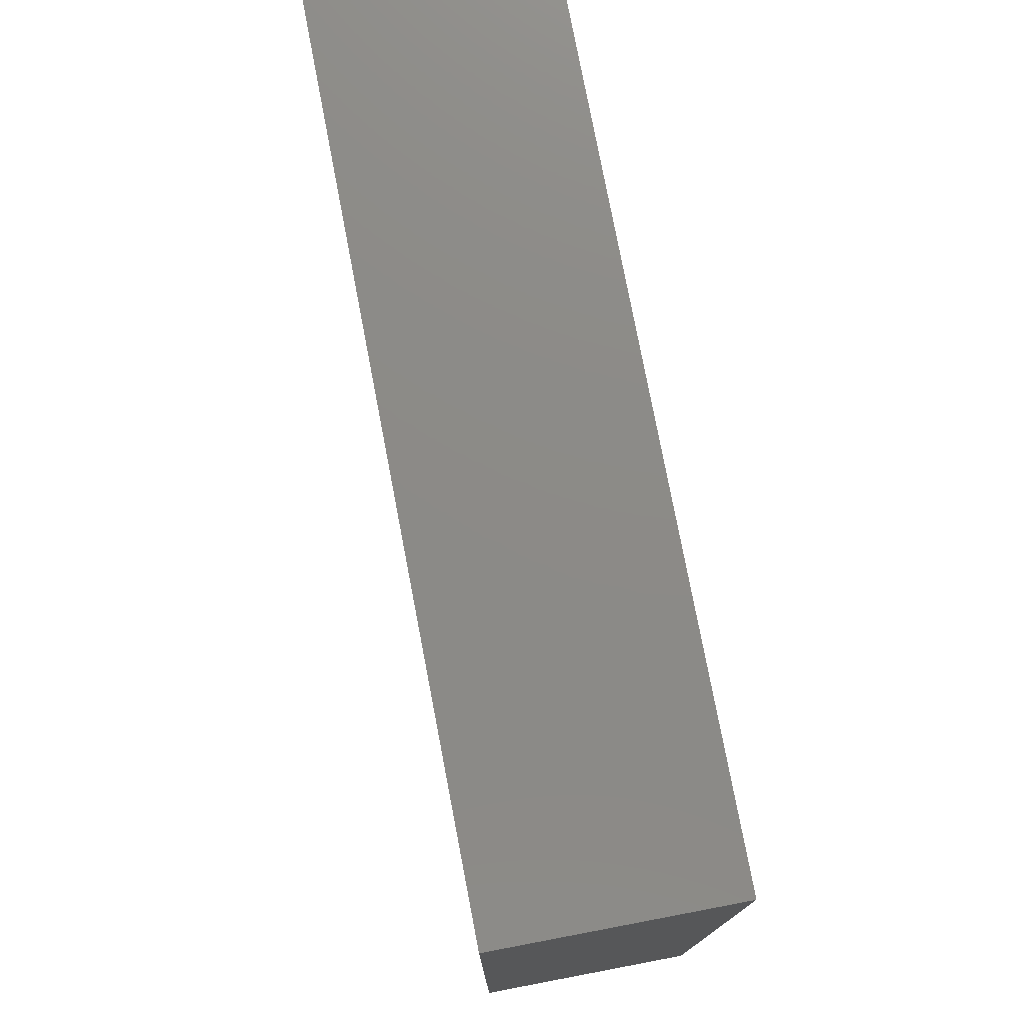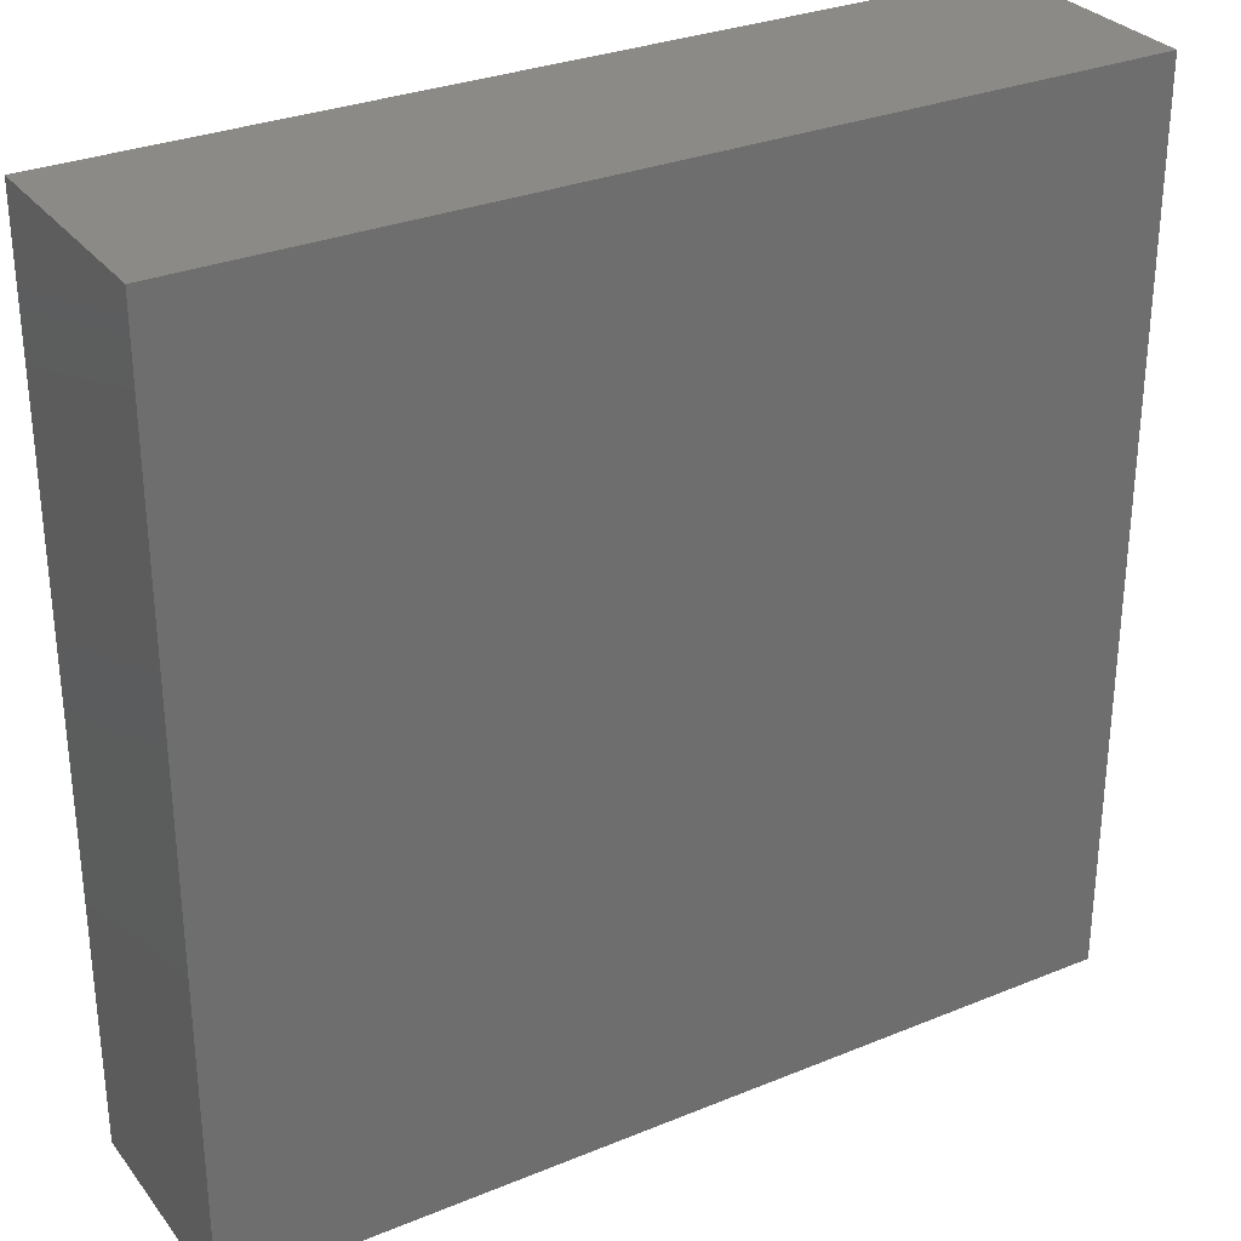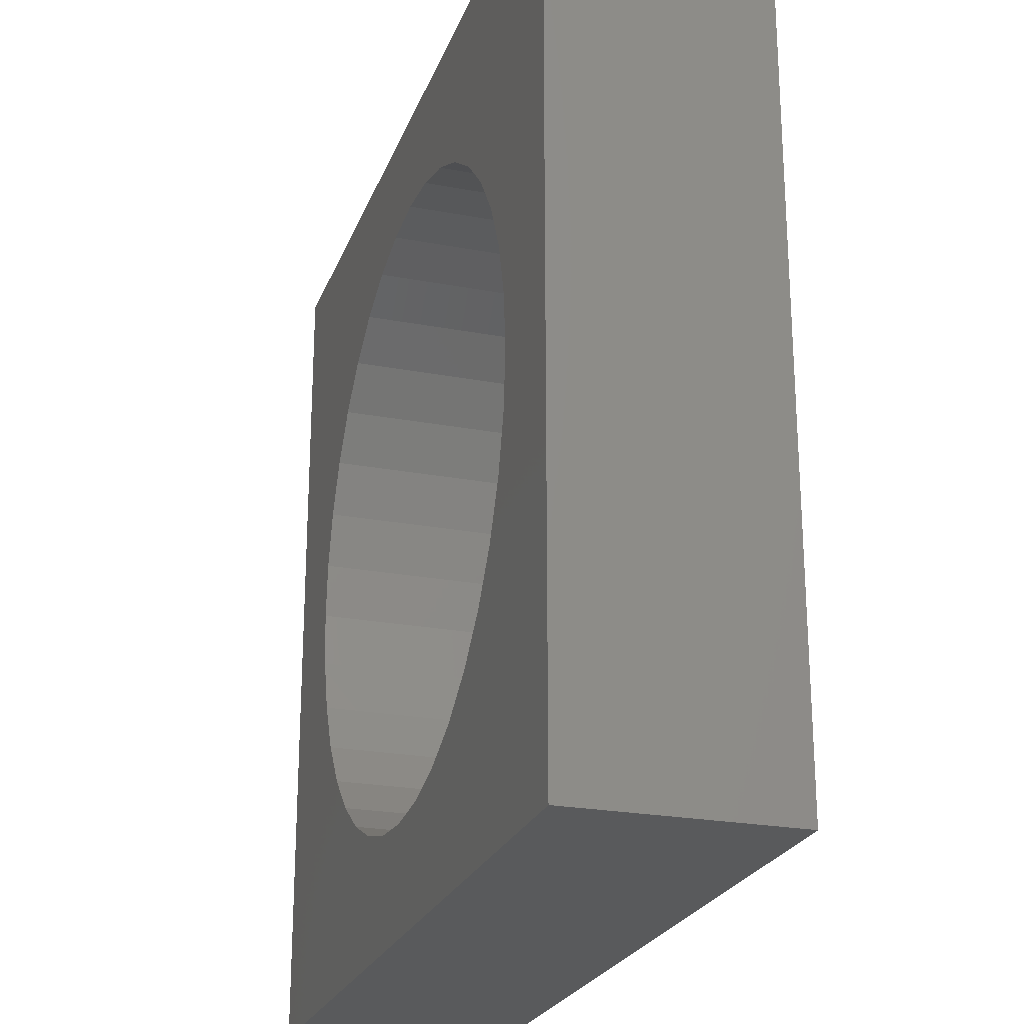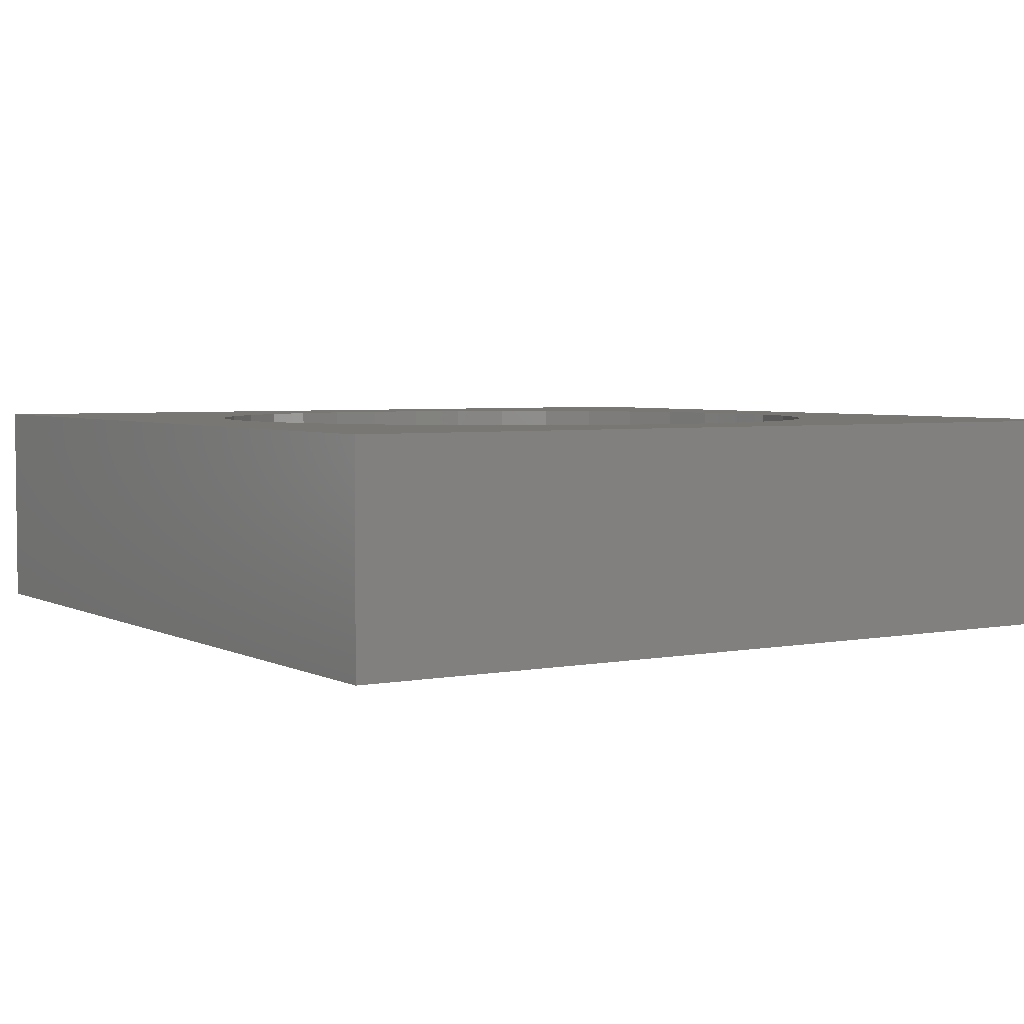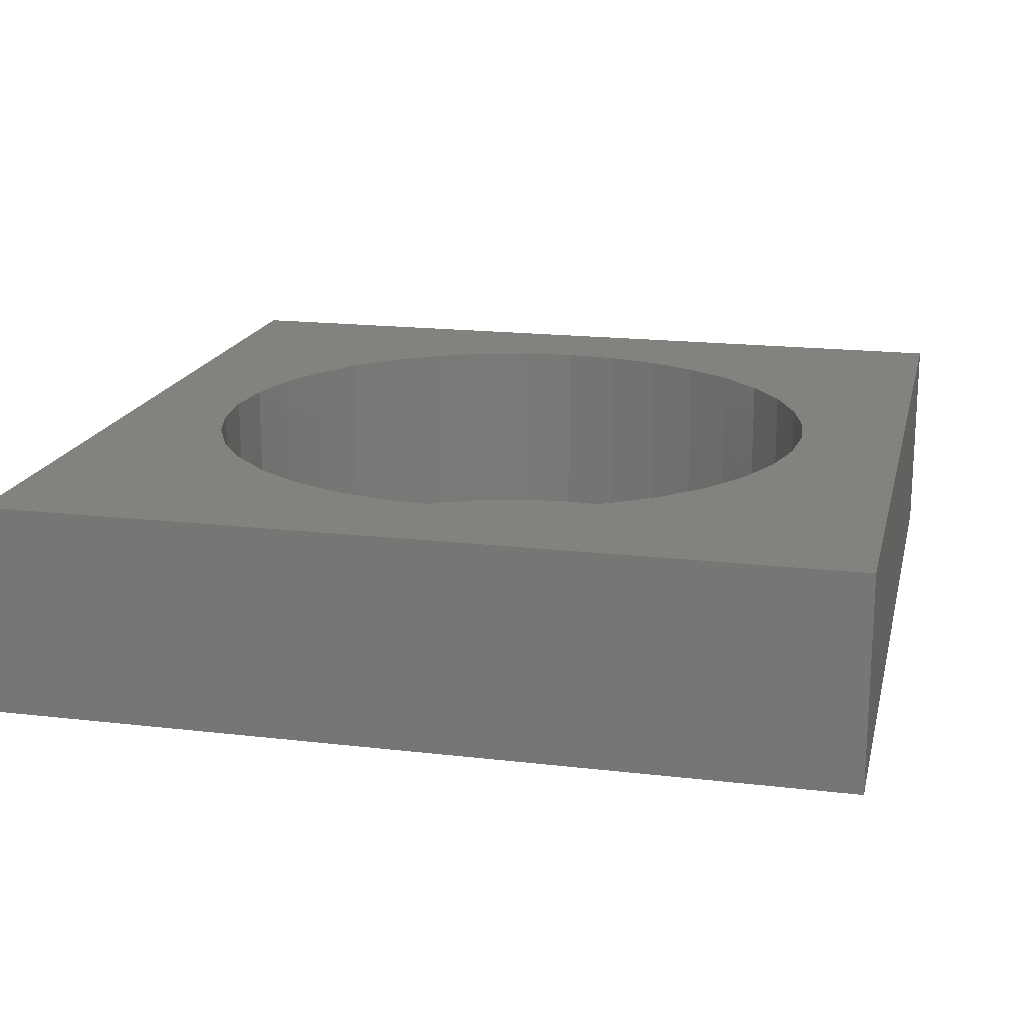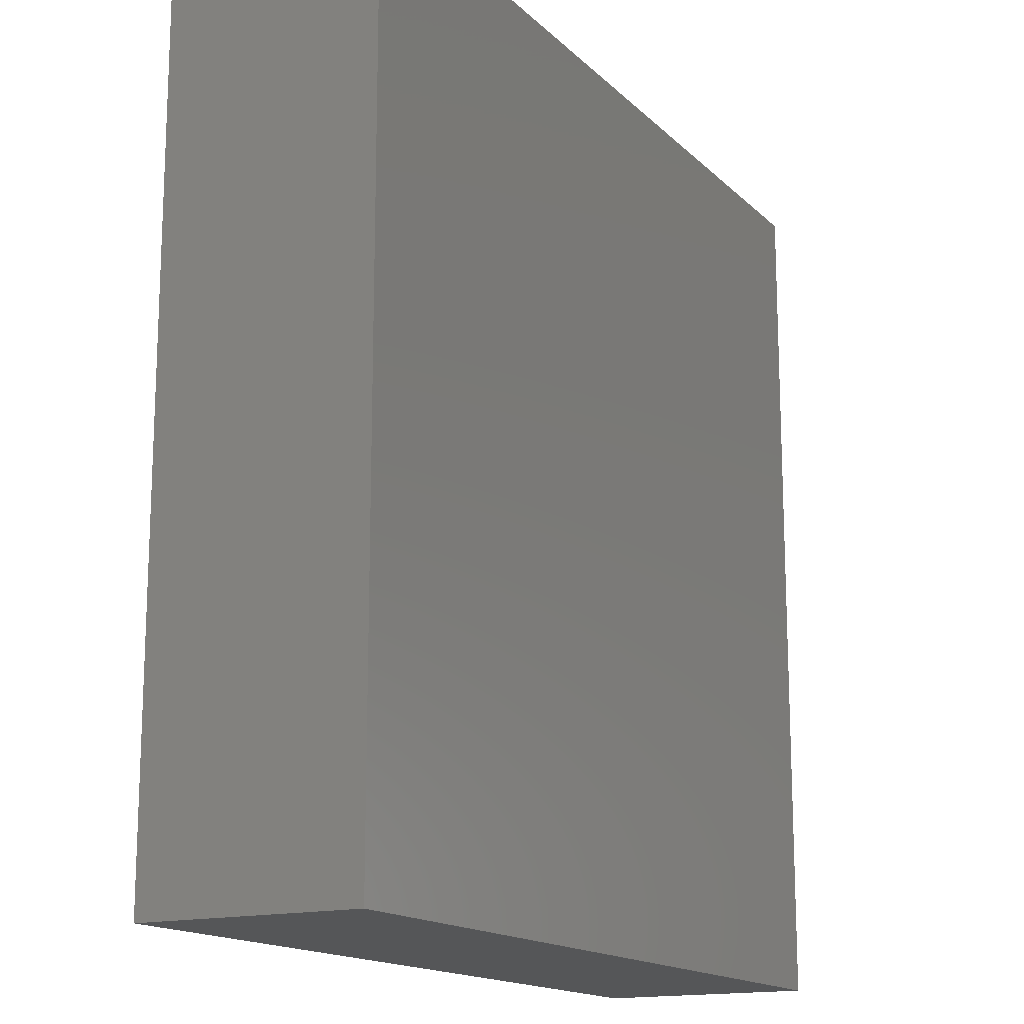
<metadata>
{"format":"stl","ext":"stl","renderer":"f3d","projection":"perspective","resolution":1024,"background":"white","views":[{"elev":77.0,"azim":-100.8,"up":"+Y"},{"elev":30.3,"azim":149.3,"up":"+Y"},{"elev":-23.8,"azim":72.5,"up":"+Y"},{"elev":4.0,"azim":147.7,"up":"+Z"},{"elev":17.7,"azim":-167.0,"up":"+Z"},{"elev":-15.6,"azim":118.6,"up":"+Y"}]}
</metadata>
<code>
# stl→obj: 80 verts, 156 faces
v 40 0 10
v 40 40 0
v 40 40 10
v 40 0 0
v 35 20 10
v 34.77 22.6 10
v 34.1 25.13 10
v 32.99 27.5 10
v 31.49 29.64 10
v 29.64 31.49 10
v 27.5 32.99 10
v 25.13 34.1 10
v 22.6 34.77 10
v 20 35 10
v 0 40 10
v 5.228 22.6 10
v 5 20 10
v 5.905 25.13 10
v 7.01 27.5 10
v 8.509 29.64 10
v 10.36 31.49 10
v 12.5 32.99 10
v 14.87 34.1 10
v 17.4 34.77 10
v 34.77 17.4 10
v 34.1 14.87 10
v 32.99 12.5 10
v 31.49 10.36 10
v 29.64 8.509 10
v 27.5 7.01 10
v 25.13 5.905 10
v 22.6 5.228 10
v 20 5 10
v 0 0 10
v 17.4 5.228 10
v 14.87 5.905 10
v 12.5 7.01 10
v 10.36 8.509 10
v 8.509 10.36 10
v 7.01 12.5 10
v 5.905 14.87 10
v 5.228 17.4 10
v 34.77 22.6 1
v 34.77 17.4 1
v 35 20 1
v 34.1 25.13 1
v 34.1 14.87 1
v 32.99 27.5 1
v 32.99 12.5 1
v 31.49 29.64 1
v 31.49 10.36 1
v 29.64 31.49 1
v 29.64 8.509 1
v 27.5 32.99 1
v 27.5 7.01 1
v 25.13 34.1 1
v 25.13 5.905 1
v 22.6 34.77 1
v 22.6 5.228 1
v 20 35 1
v 20 5 1
v 17.4 34.77 1
v 17.4 5.228 1
v 14.87 34.1 1
v 14.87 5.905 1
v 12.5 32.99 1
v 12.5 7.01 1
v 10.36 31.49 1
v 10.36 8.509 1
v 8.509 29.64 1
v 8.509 10.36 1
v 7.01 27.5 1
v 7.01 12.5 1
v 5.905 25.13 1
v 5.905 14.87 1
v 5.228 22.6 1
v 5.228 17.4 1
v 5 20 1
v 0 0 0
v 0 40 0
f 1 2 3
f 2 1 4
f 3 5 1
f 3 6 5
f 3 7 6
f 3 8 7
f 3 9 8
f 3 10 9
f 3 11 10
f 3 12 11
f 3 13 12
f 3 14 13
f 15 14 3
f 16 15 17
f 18 15 16
f 19 15 18
f 20 15 19
f 21 15 20
f 22 15 21
f 23 15 22
f 24 15 23
f 14 15 24
f 25 1 5
f 26 1 25
f 27 1 26
f 28 1 27
f 29 1 28
f 30 1 29
f 31 1 30
f 32 1 31
f 33 1 32
f 34 33 35
f 34 17 15
f 33 34 1
f 36 34 35
f 37 34 36
f 38 34 37
f 39 34 38
f 40 34 39
f 41 34 40
f 42 34 41
f 17 34 42
f 43 44 45
f 46 44 43
f 46 47 44
f 48 47 46
f 48 49 47
f 50 49 48
f 50 51 49
f 52 51 50
f 52 53 51
f 54 53 52
f 54 55 53
f 56 55 54
f 56 57 55
f 58 57 56
f 58 59 57
f 60 59 58
f 60 61 59
f 62 61 60
f 62 63 61
f 64 63 62
f 64 65 63
f 66 65 64
f 66 67 65
f 68 67 66
f 68 69 67
f 70 69 68
f 70 71 69
f 72 71 70
f 72 73 71
f 74 73 72
f 74 75 73
f 76 75 74
f 76 77 75
f 77 76 78
f 79 15 80
f 15 79 34
f 2 15 3
f 15 2 80
f 79 1 34
f 1 79 4
f 43 7 46
f 7 43 6
f 45 6 43
f 6 45 5
f 46 8 48
f 8 46 7
f 55 31 30
f 31 55 57
f 17 76 16
f 76 17 78
f 40 75 41
f 75 40 73
f 70 21 20
f 21 70 68
f 62 14 24
f 14 62 60
f 47 25 44
f 25 47 26
f 51 27 49
f 27 51 28
f 57 32 31
f 32 57 59
f 19 70 20
f 70 19 72
f 48 9 50
f 9 48 8
f 64 24 23
f 24 64 62
f 68 22 21
f 22 68 66
f 61 35 33
f 35 61 63
f 54 10 11
f 10 54 52
f 53 28 51
f 28 53 29
f 49 26 47
f 26 49 27
f 58 12 13
f 12 58 56
f 41 77 42
f 77 41 75
f 16 74 18
f 74 16 76
f 59 33 32
f 33 59 61
f 53 30 29
f 30 53 55
f 56 11 12
f 11 56 54
f 50 10 52
f 10 50 9
f 67 38 37
f 38 67 69
f 39 73 40
f 73 39 71
f 63 36 35
f 36 63 65
f 44 5 45
f 5 44 25
f 65 37 36
f 37 65 67
f 38 71 39
f 71 38 69
f 66 23 22
f 23 66 64
f 60 13 14
f 13 60 58
f 42 78 17
f 78 42 77
f 18 72 19
f 72 18 74
f 79 2 4
f 2 79 80

</code>
